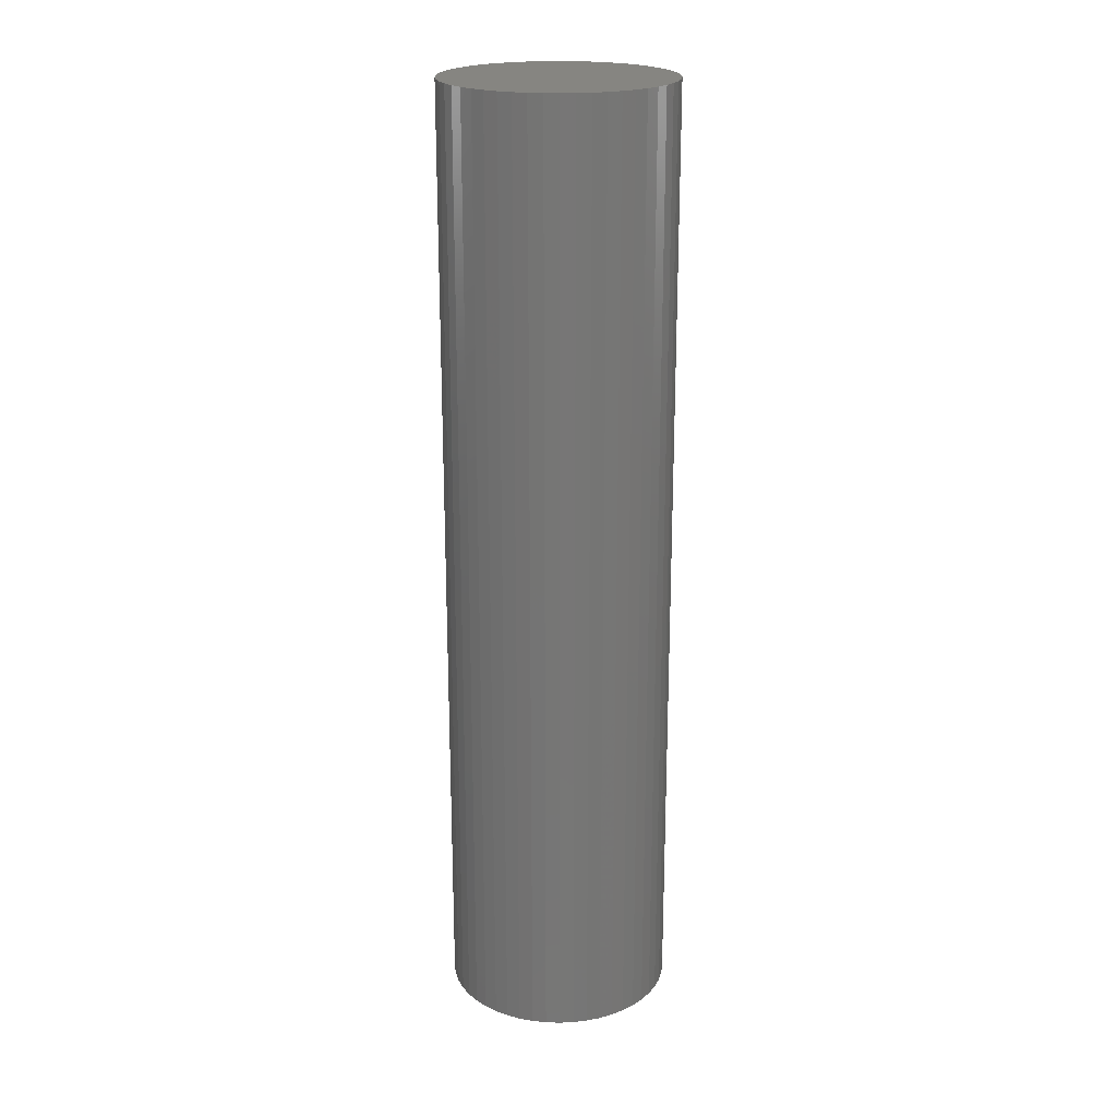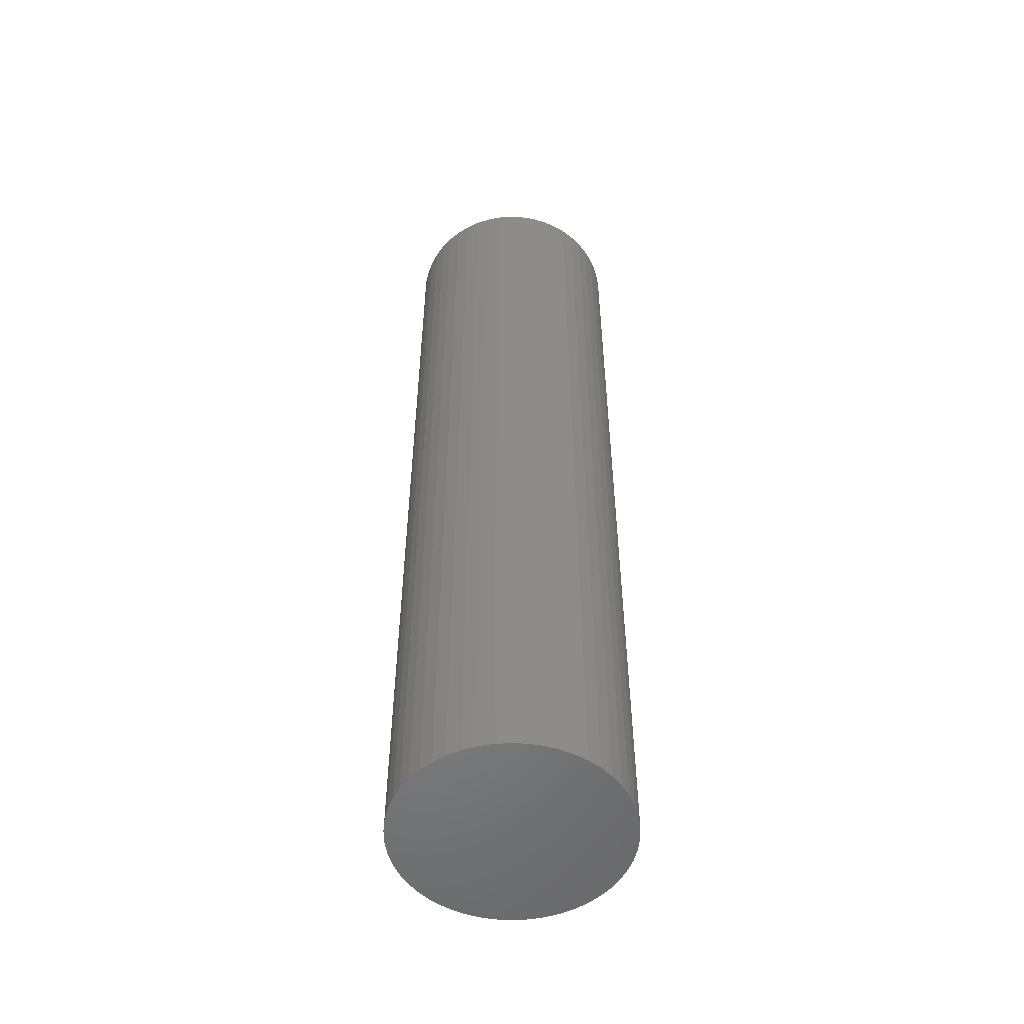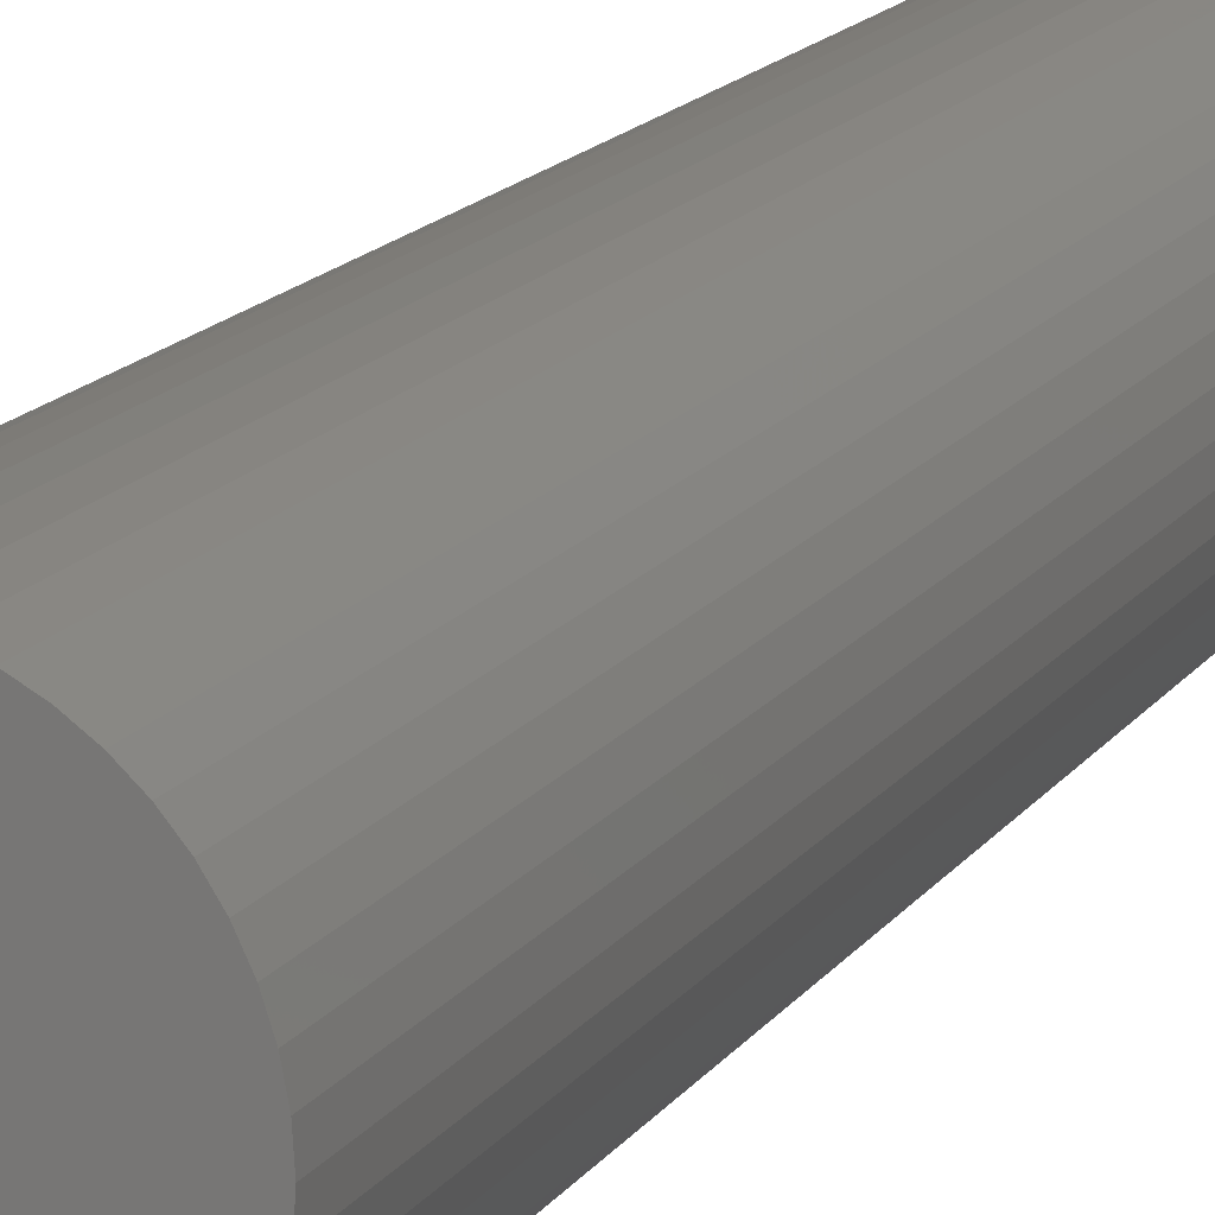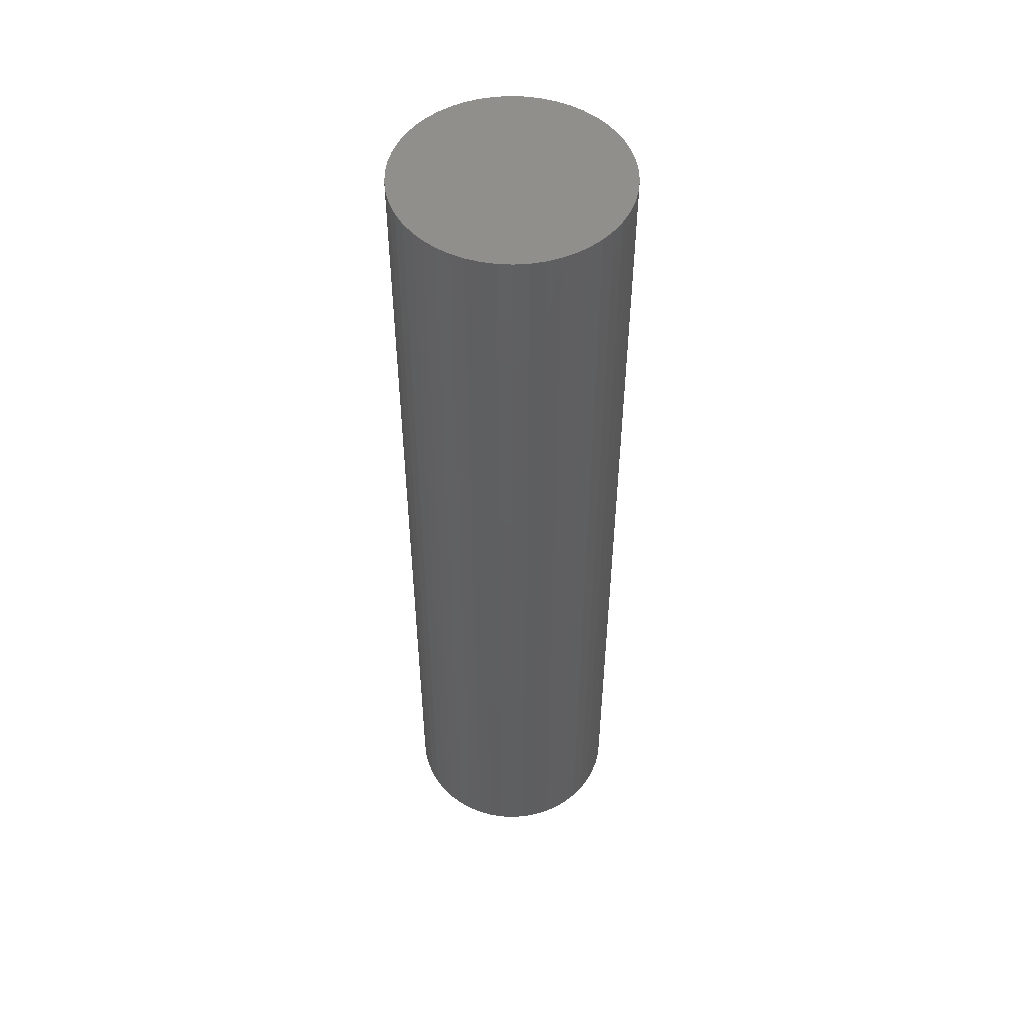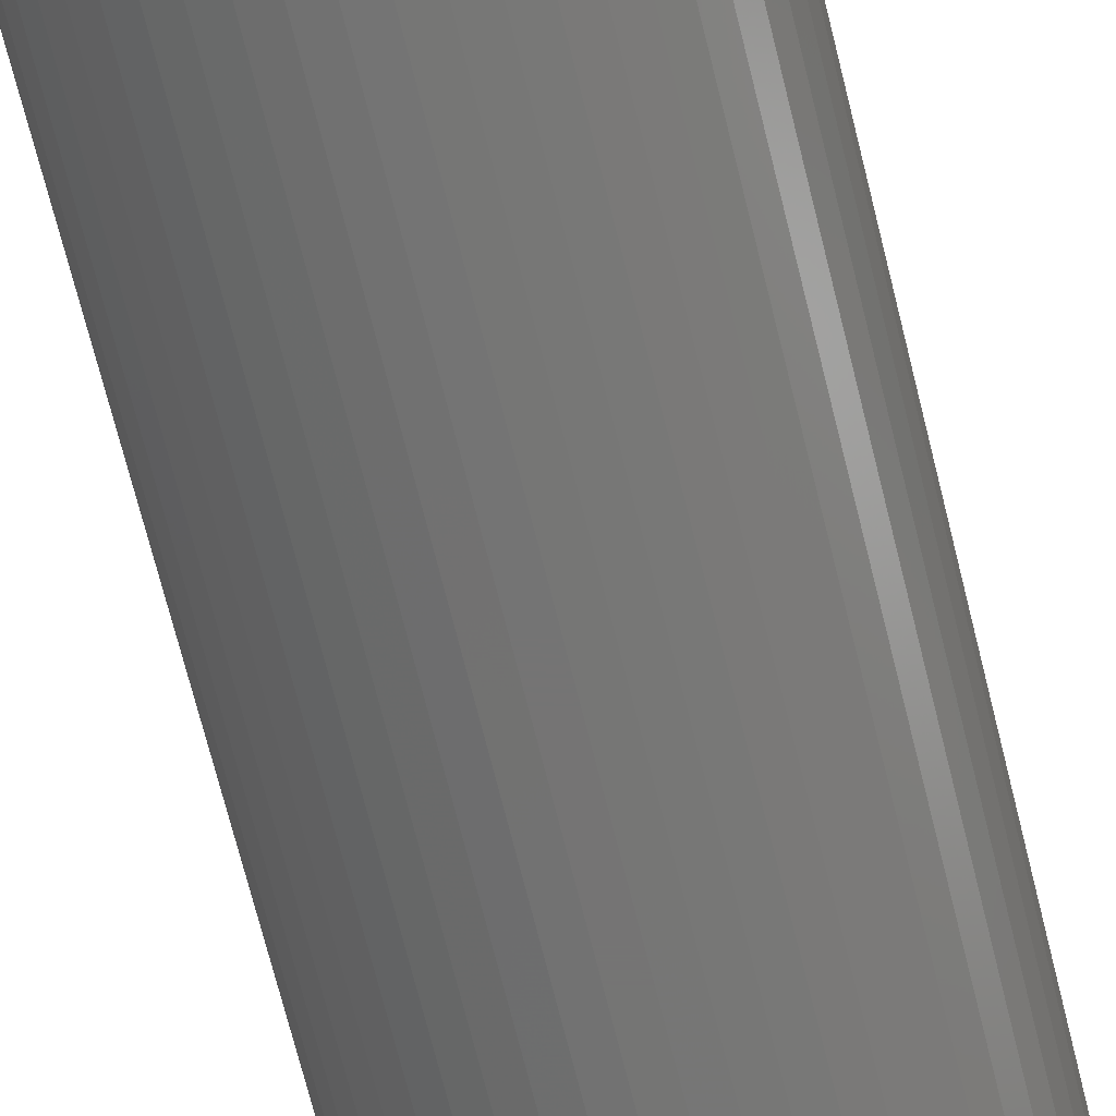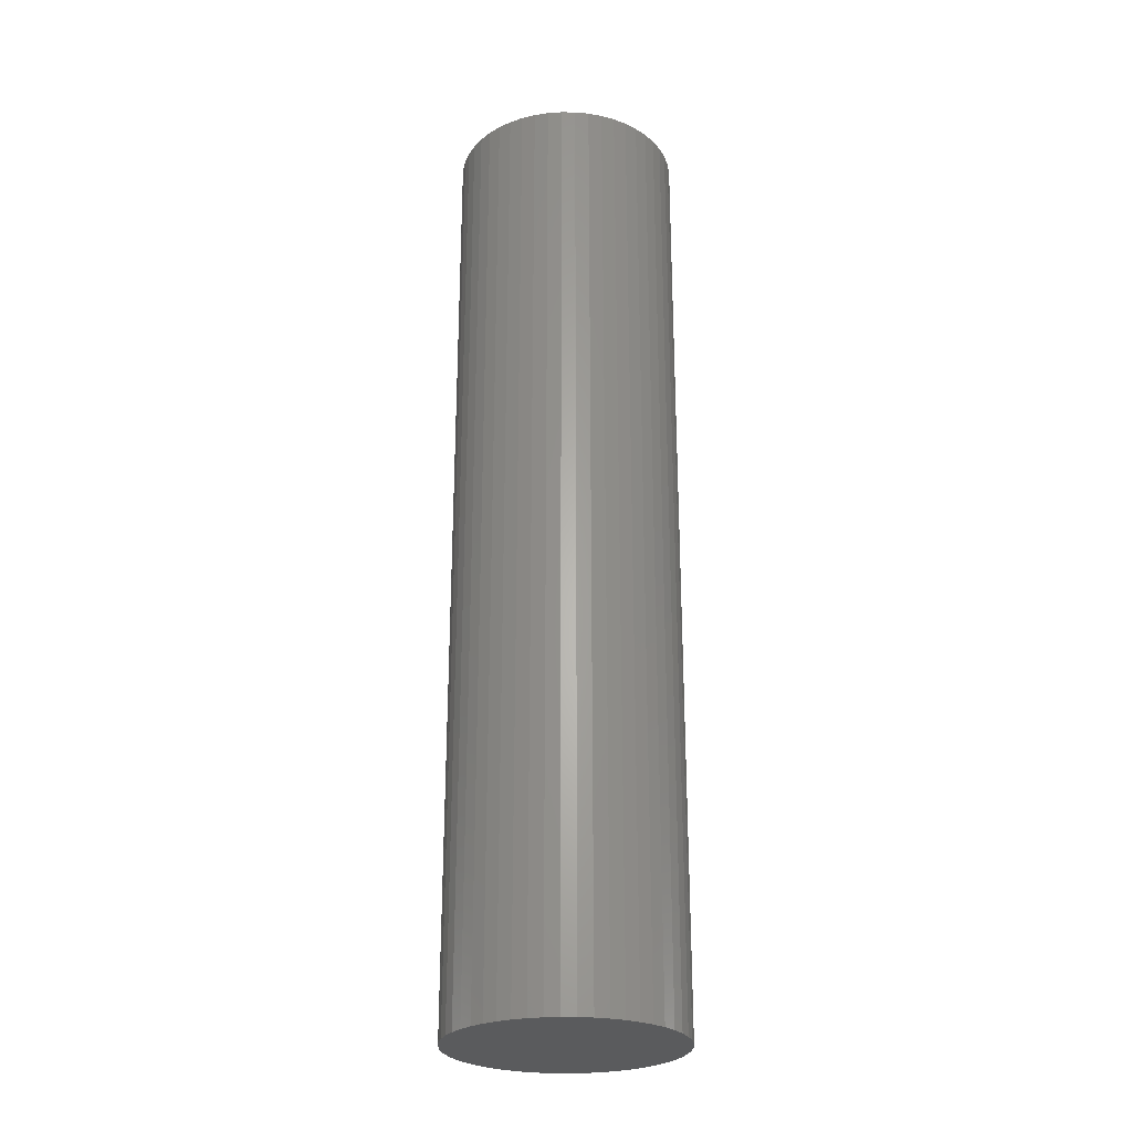
<metadata>
{"format":"stl","ext":"stl","renderer":"f3d","projection":"perspective","resolution":1024,"background":"white","views":[{"elev":21.3,"azim":-119.4,"up":"+Z"},{"elev":-53.0,"azim":148.6,"up":"+Z"},{"elev":14.0,"azim":20.9,"up":"+Y"},{"elev":51.1,"azim":10.2,"up":"+Z"},{"elev":-66.7,"azim":13.6,"up":"+Y"},{"elev":-26.2,"azim":-1.2,"up":"+Z"}]}
</metadata>
<code>
# stl→obj: 100 verts, 196 faces
v 11.35 0 47.5
v 11.26 1.423 -47.5
v 11.26 1.423 47.5
v 11.35 0 -47.5
v 10.99 2.823 -47.5
v 10.99 2.823 47.5
v 0.7127 11.33 -47.5
v -0.7127 11.33 47.5
v 0.7127 11.33 47.5
v -0.7127 11.33 -47.5
v 11.26 -1.423 -47.5
v 10.99 -2.823 -47.5
v 10.55 -4.178 -47.5
v 10.55 4.178 -47.5
v 9.946 -5.468 -47.5
v 9.946 5.468 -47.5
v 9.182 -6.671 -47.5
v 9.182 6.671 -47.5
v 8.274 -7.77 -47.5
v 8.274 7.77 -47.5
v 7.235 -8.745 -47.5
v 7.235 8.745 -47.5
v 6.082 -9.583 -47.5
v 6.082 9.583 -47.5
v 4.833 -10.27 -47.5
v 4.833 10.27 -47.5
v 3.507 -10.79 -47.5
v 3.507 10.79 -47.5
v 2.127 -11.15 -47.5
v 2.127 11.15 -47.5
v 0.7127 -11.33 -47.5
v -0.7127 -11.33 -47.5
v -2.127 -11.15 -47.5
v -2.127 11.15 -47.5
v -3.507 -10.79 -47.5
v -3.507 10.79 -47.5
v -4.833 -10.27 -47.5
v -4.833 10.27 -47.5
v -6.082 -9.583 -47.5
v -6.082 9.583 -47.5
v -7.235 -8.745 -47.5
v -7.235 8.745 -47.5
v -8.274 -7.77 -47.5
v -8.274 7.77 -47.5
v -9.182 -6.671 -47.5
v -9.182 6.671 -47.5
v -9.946 -5.468 -47.5
v -9.946 5.468 -47.5
v -10.55 -4.178 -47.5
v -10.55 4.178 -47.5
v -10.99 -2.823 -47.5
v -10.99 2.823 -47.5
v -11.26 -1.423 -47.5
v -11.26 1.423 -47.5
v -11.35 0 -47.5
v 7.235 8.745 47.5
v 8.274 7.77 47.5
v -8.274 7.77 47.5
v -7.235 8.745 47.5
v -4.833 10.27 47.5
v -3.507 10.79 47.5
v 10.55 4.178 47.5
v 9.946 5.468 47.5
v 9.182 6.671 47.5
v 2.127 11.15 47.5
v 3.507 10.79 47.5
v 4.833 10.27 47.5
v 6.082 9.583 47.5
v -9.946 5.468 47.5
v -10.55 4.178 47.5
v -10.99 2.823 47.5
v 11.26 -1.423 47.5
v 10.99 -2.823 47.5
v 10.55 -4.178 47.5
v 9.946 -5.468 47.5
v 9.182 -6.671 47.5
v 8.274 -7.77 47.5
v 7.235 -8.745 47.5
v 6.082 -9.583 47.5
v 4.833 -10.27 47.5
v 3.507 -10.79 47.5
v 2.127 -11.15 47.5
v 0.7127 -11.33 47.5
v -0.7127 -11.33 47.5
v -2.127 11.15 47.5
v -2.127 -11.15 47.5
v -3.507 -10.79 47.5
v -4.833 -10.27 47.5
v -6.082 9.583 47.5
v -6.082 -9.583 47.5
v -7.235 -8.745 47.5
v -8.274 -7.77 47.5
v -9.182 6.671 47.5
v -9.182 -6.671 47.5
v -9.946 -5.468 47.5
v -10.55 -4.178 47.5
v -10.99 -2.823 47.5
v -11.26 1.423 47.5
v -11.26 -1.423 47.5
v -11.35 0 47.5
f 1 2 3
f 2 1 4
f 3 5 6
f 5 3 2
f 7 8 9
f 8 7 10
f 11 2 4
f 12 2 11
f 12 5 2
f 13 5 12
f 13 14 5
f 15 14 13
f 15 16 14
f 17 16 15
f 17 18 16
f 19 18 17
f 19 20 18
f 21 20 19
f 21 22 20
f 23 22 21
f 23 24 22
f 25 24 23
f 25 26 24
f 27 26 25
f 27 28 26
f 29 28 27
f 29 30 28
f 31 30 29
f 31 7 30
f 32 7 31
f 32 10 7
f 33 10 32
f 33 34 10
f 35 34 33
f 35 36 34
f 37 36 35
f 37 38 36
f 39 38 37
f 39 40 38
f 41 40 39
f 41 42 40
f 43 42 41
f 43 44 42
f 45 44 43
f 45 46 44
f 47 46 45
f 47 48 46
f 49 48 47
f 49 50 48
f 51 50 49
f 51 52 50
f 53 52 51
f 53 54 52
f 54 53 55
f 20 56 57
f 56 20 22
f 42 58 59
f 58 42 44
f 36 60 61
f 60 36 38
f 62 16 63
f 16 62 14
f 63 18 64
f 18 63 16
f 28 65 66
f 65 28 30
f 24 67 68
f 67 24 26
f 50 69 48
f 69 50 70
f 52 70 50
f 70 52 71
f 3 72 1
f 6 72 3
f 6 73 72
f 62 73 6
f 62 74 73
f 63 74 62
f 63 75 74
f 64 75 63
f 64 76 75
f 57 76 64
f 57 77 76
f 56 77 57
f 56 78 77
f 68 78 56
f 68 79 78
f 67 79 68
f 67 80 79
f 66 80 67
f 66 81 80
f 65 81 66
f 65 82 81
f 9 82 65
f 9 83 82
f 8 83 9
f 8 84 83
f 85 84 8
f 85 86 84
f 61 86 85
f 61 87 86
f 60 87 61
f 60 88 87
f 89 88 60
f 89 90 88
f 59 90 89
f 59 91 90
f 58 91 59
f 58 92 91
f 93 92 58
f 93 94 92
f 69 94 93
f 69 95 94
f 70 95 69
f 70 96 95
f 71 96 70
f 71 97 96
f 98 97 71
f 98 99 97
f 99 98 100
f 10 85 8
f 85 10 34
f 47 96 49
f 96 47 95
f 27 80 81
f 80 27 25
f 26 66 67
f 66 26 28
f 22 68 56
f 68 22 24
f 48 93 46
f 93 48 69
f 46 58 44
f 58 46 93
f 38 89 60
f 89 38 40
f 72 4 1
f 4 72 11
f 25 79 80
f 79 25 23
f 21 77 78
f 77 21 19
f 76 15 75
f 15 76 17
f 73 11 72
f 11 73 12
f 32 83 84
f 83 32 31
f 6 14 62
f 14 6 5
f 64 20 57
f 20 64 18
f 30 9 65
f 9 30 7
f 54 71 52
f 71 54 98
f 55 98 54
f 98 55 100
f 40 59 89
f 59 40 42
f 34 61 85
f 61 34 36
f 75 13 74
f 13 75 15
f 37 87 88
f 87 37 35
f 43 94 45
f 94 43 92
f 45 95 47
f 95 45 94
f 49 97 51
f 97 49 96
f 51 99 53
f 99 51 97
f 53 100 55
f 100 53 99
f 29 81 82
f 81 29 27
f 31 82 83
f 82 31 29
f 77 17 76
f 17 77 19
f 23 78 79
f 78 23 21
f 74 12 73
f 12 74 13
f 33 84 86
f 84 33 32
f 35 86 87
f 86 35 33
f 43 91 92
f 91 43 41
f 41 90 91
f 90 41 39
f 39 88 90
f 88 39 37

</code>
